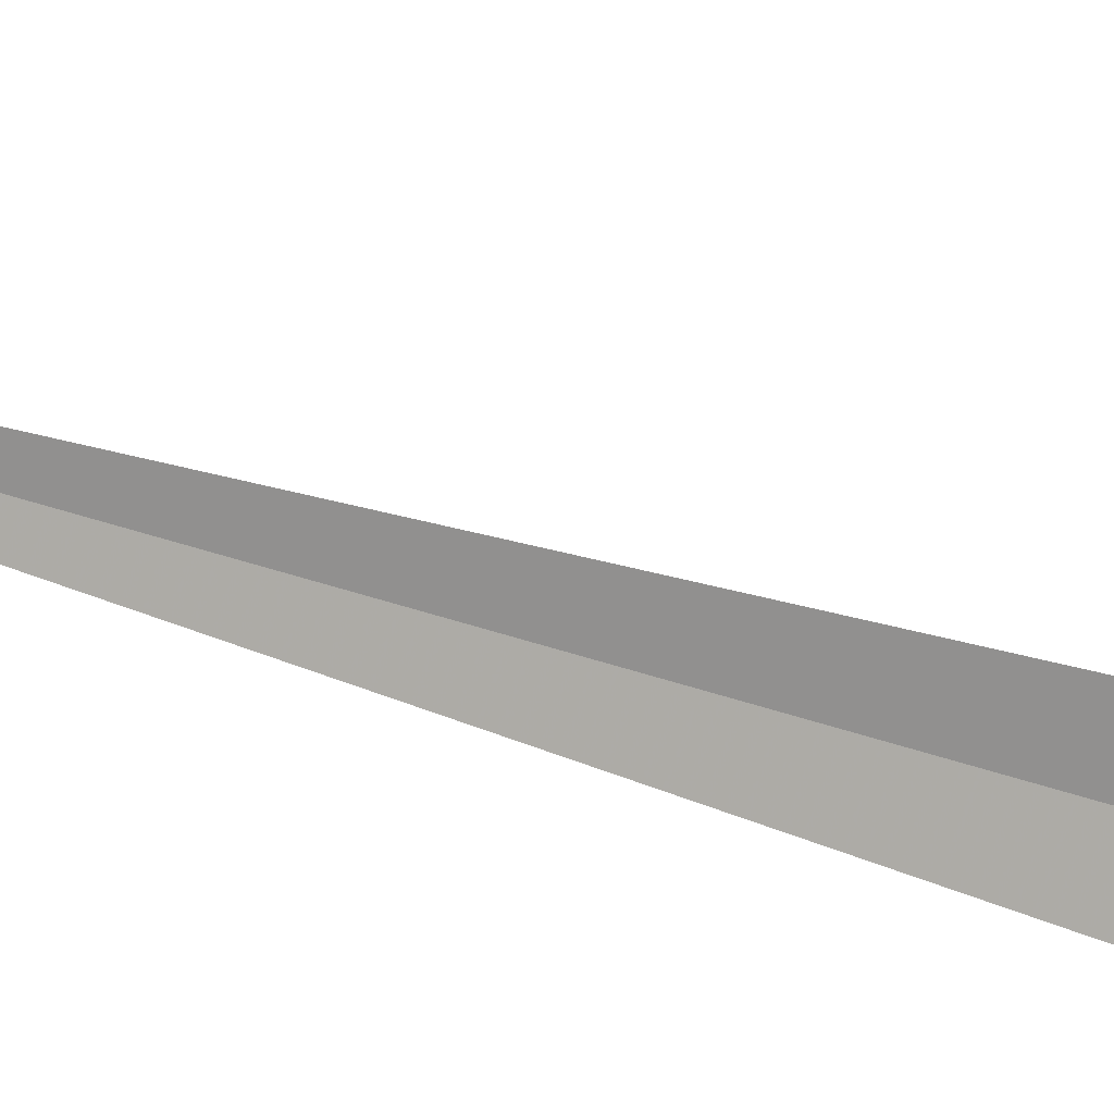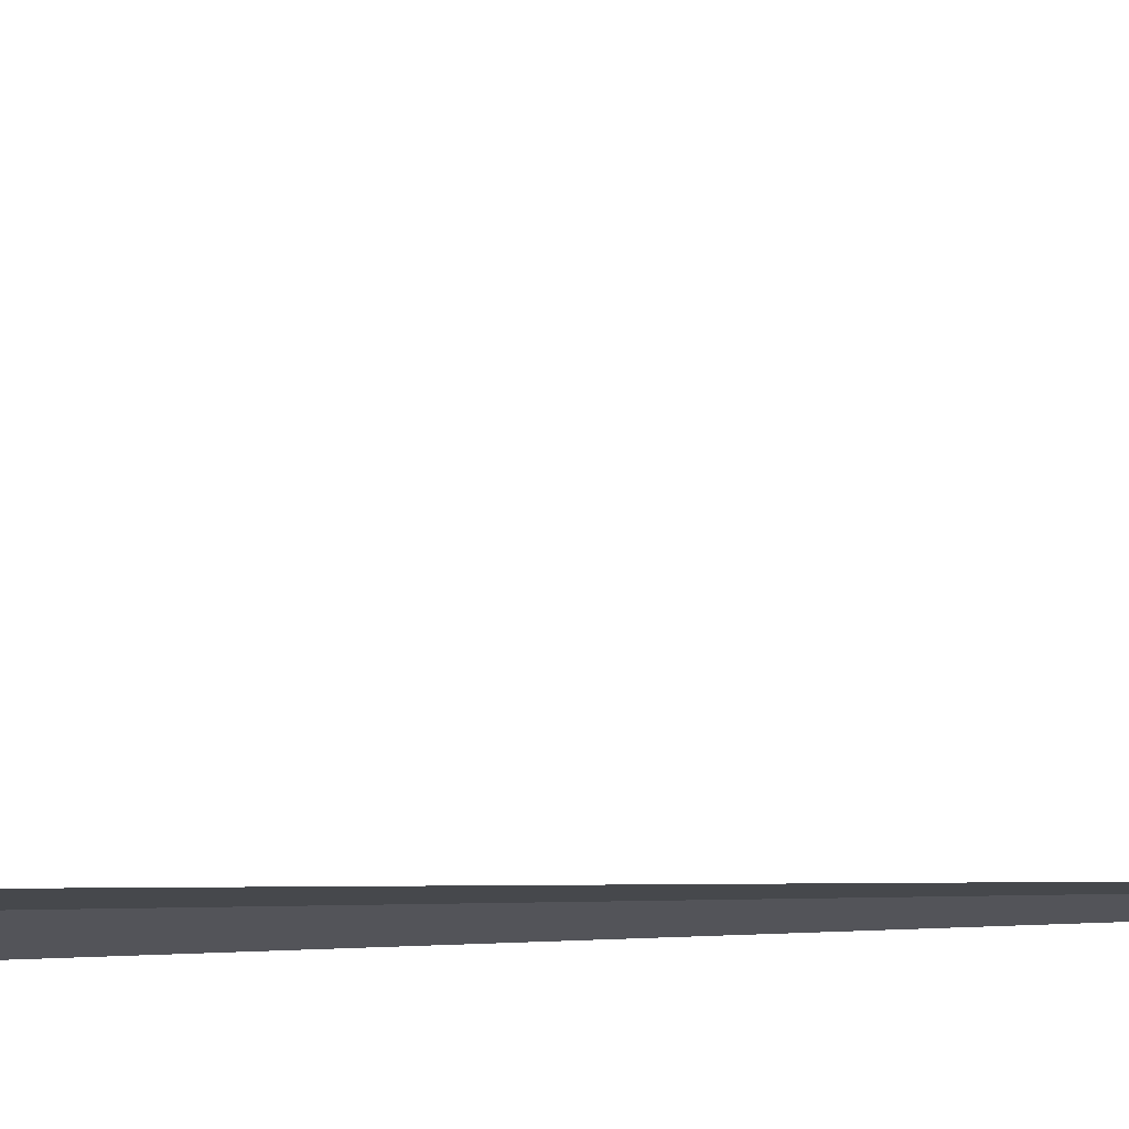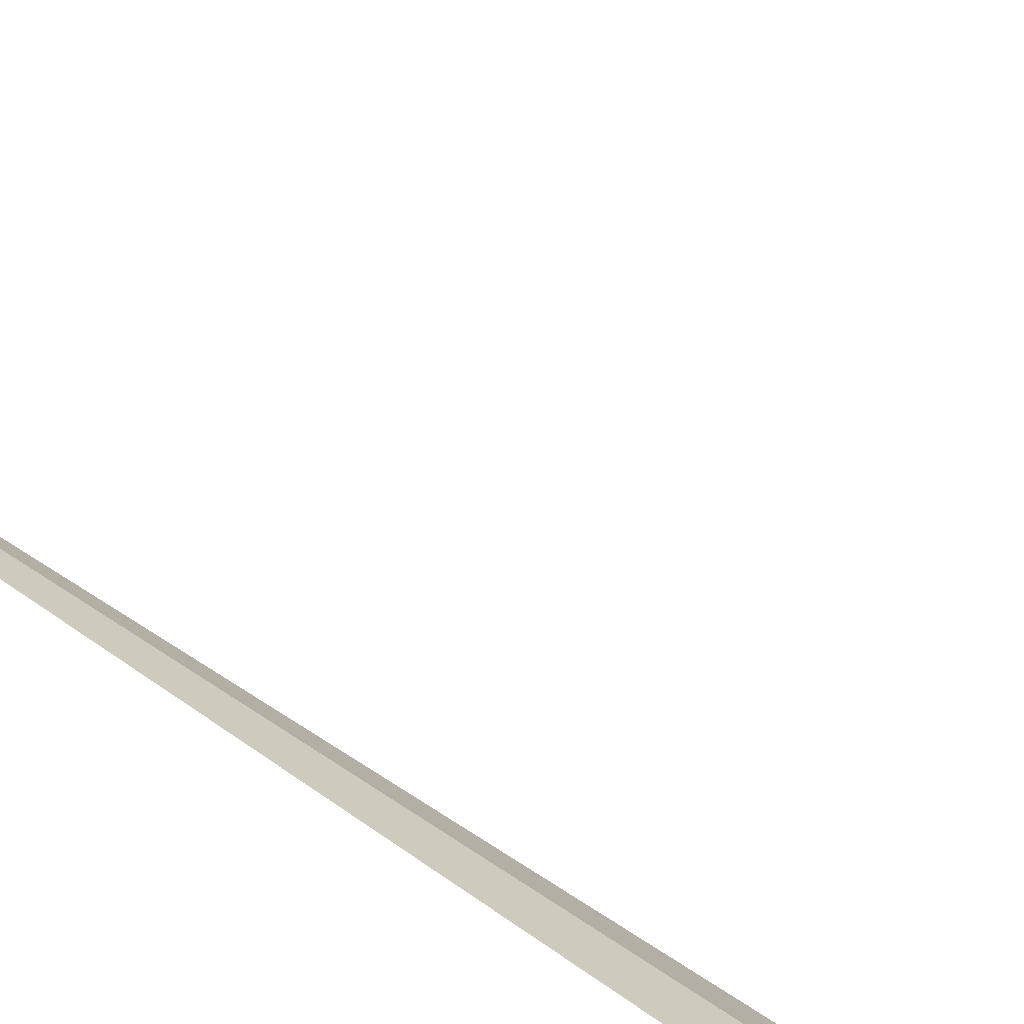
<metadata>
{"format":"obj","ext":"obj","renderer":"f3d","projection":"perspective","resolution":1024,"background":"white","views":[{"elev":-24.6,"azim":-124.7,"up":"+Y"},{"elev":-70.3,"azim":90.9,"up":"+Y"},{"elev":60.2,"azim":-54.4,"up":"+Y"}]}
</metadata>
<code>
v -17.4 14.8 8
v -17.69 15.11 8
v -16.16 16.42 10
v -15.75 15.94 10
v -17.17 14.43 8
v -17.4 14.8 0
f 1 3 2
f 1 4 3
f 1 5 4
f 1 2 6
f 1 6 5

</code>
